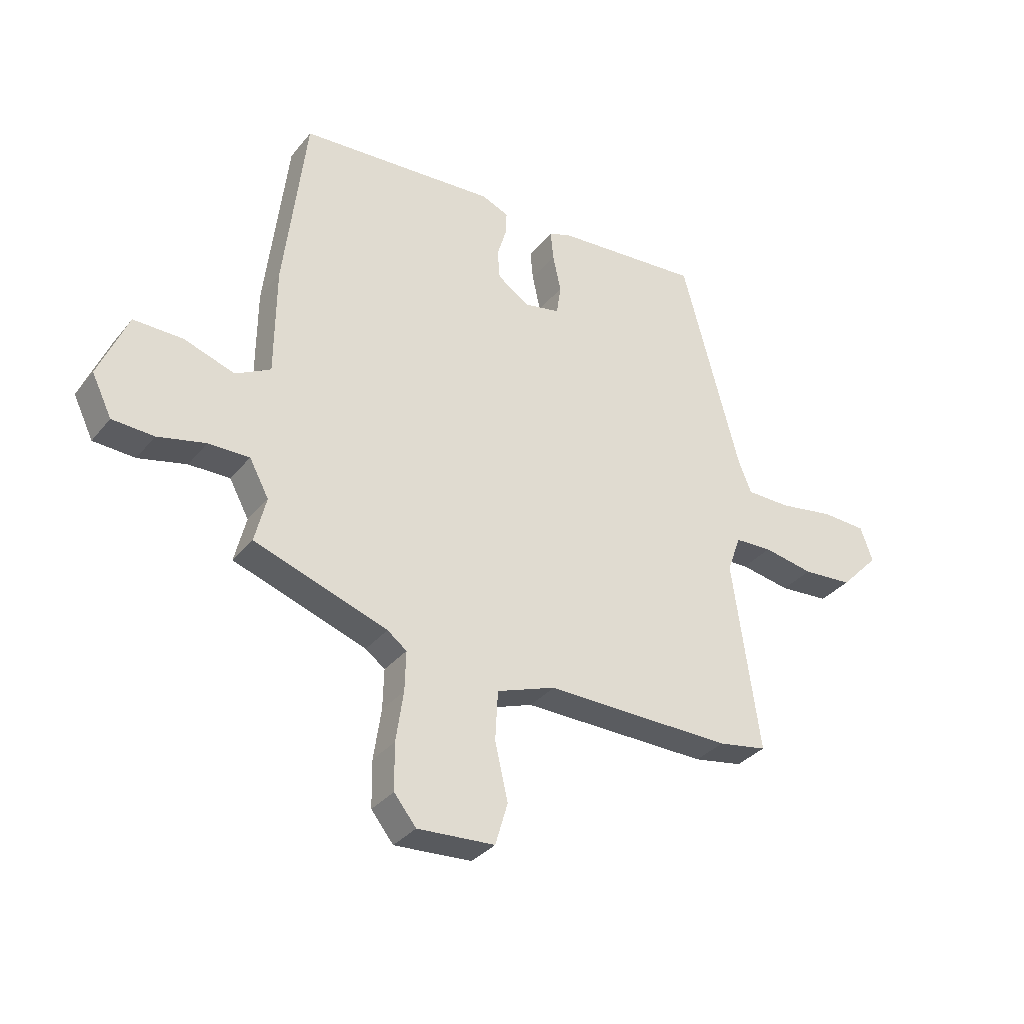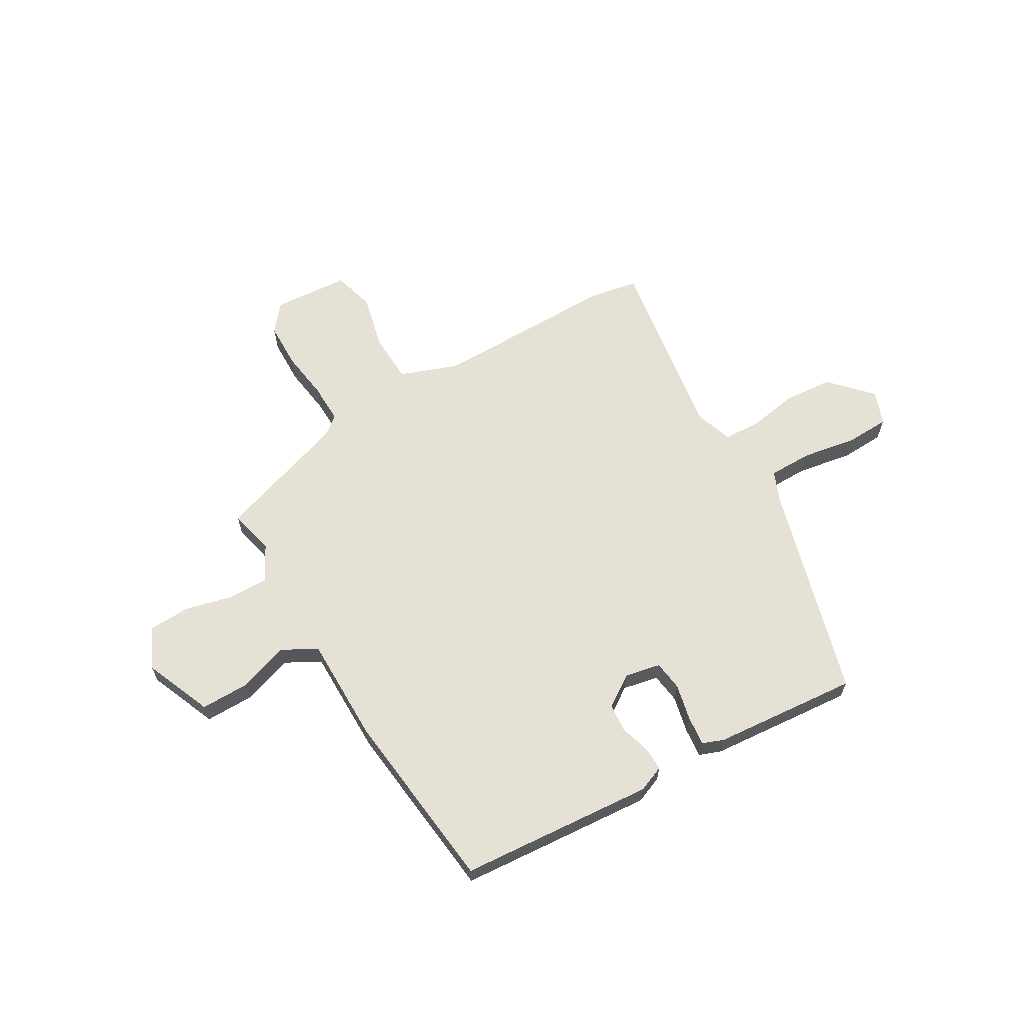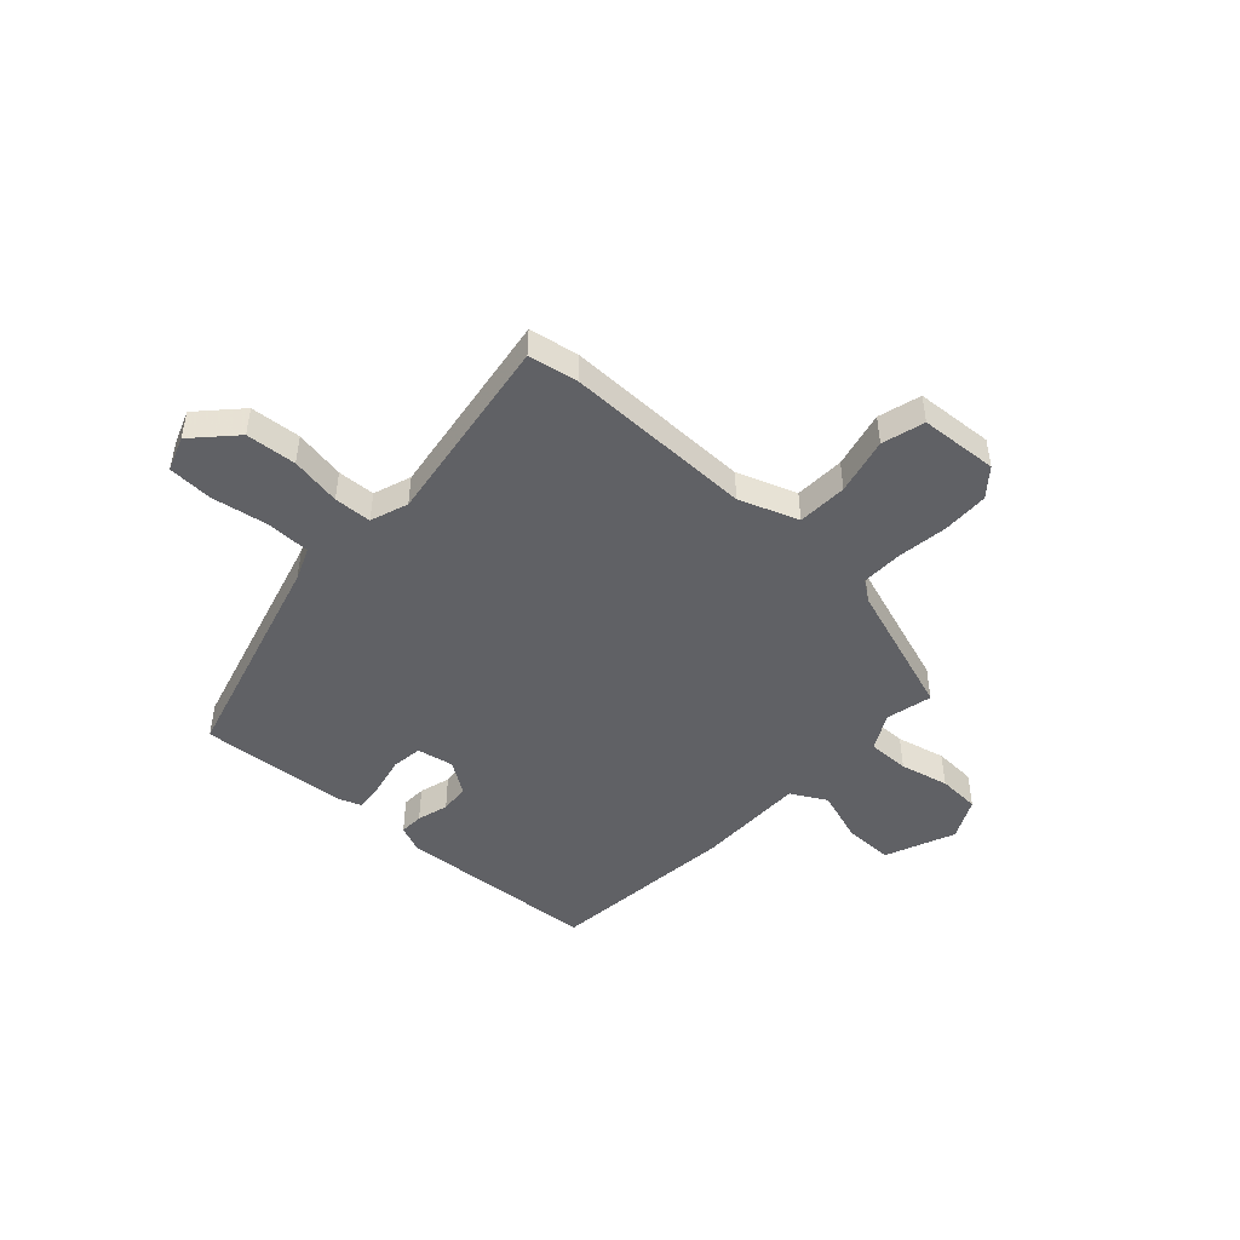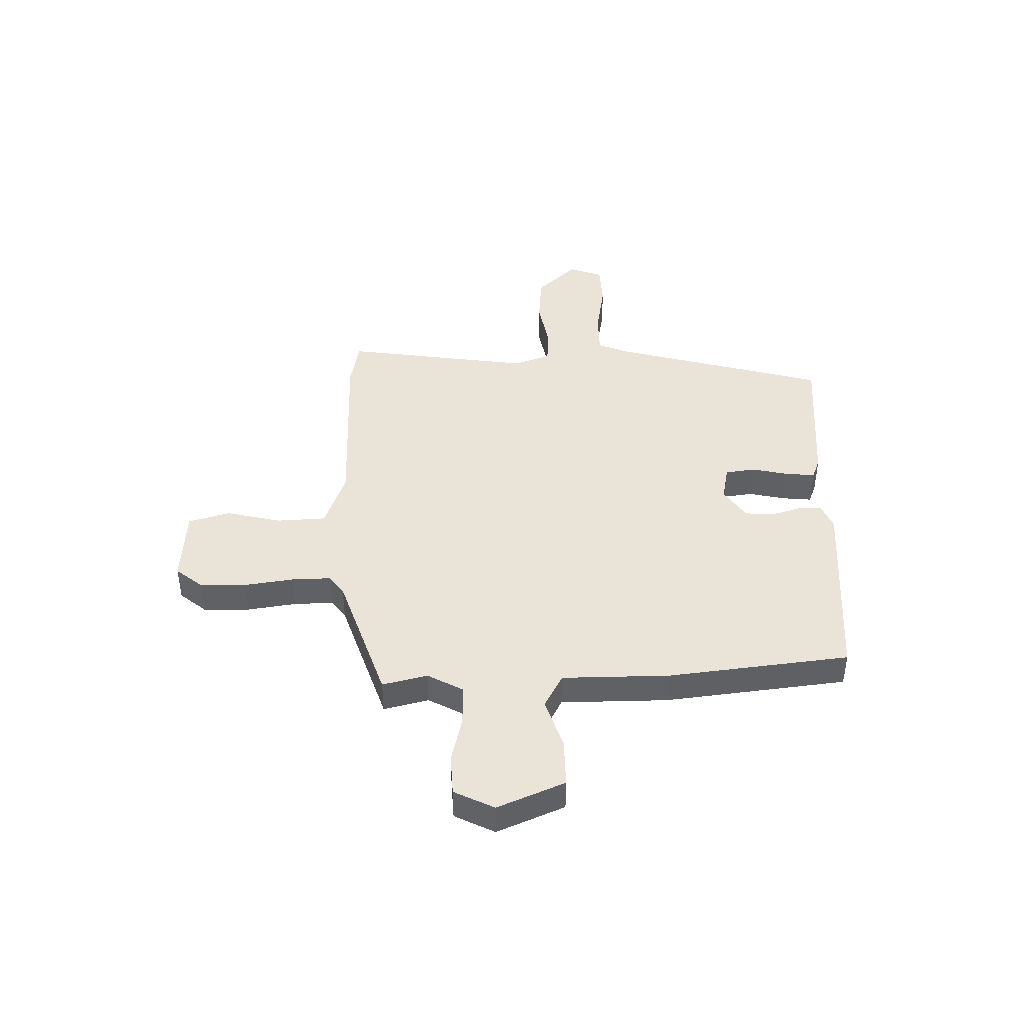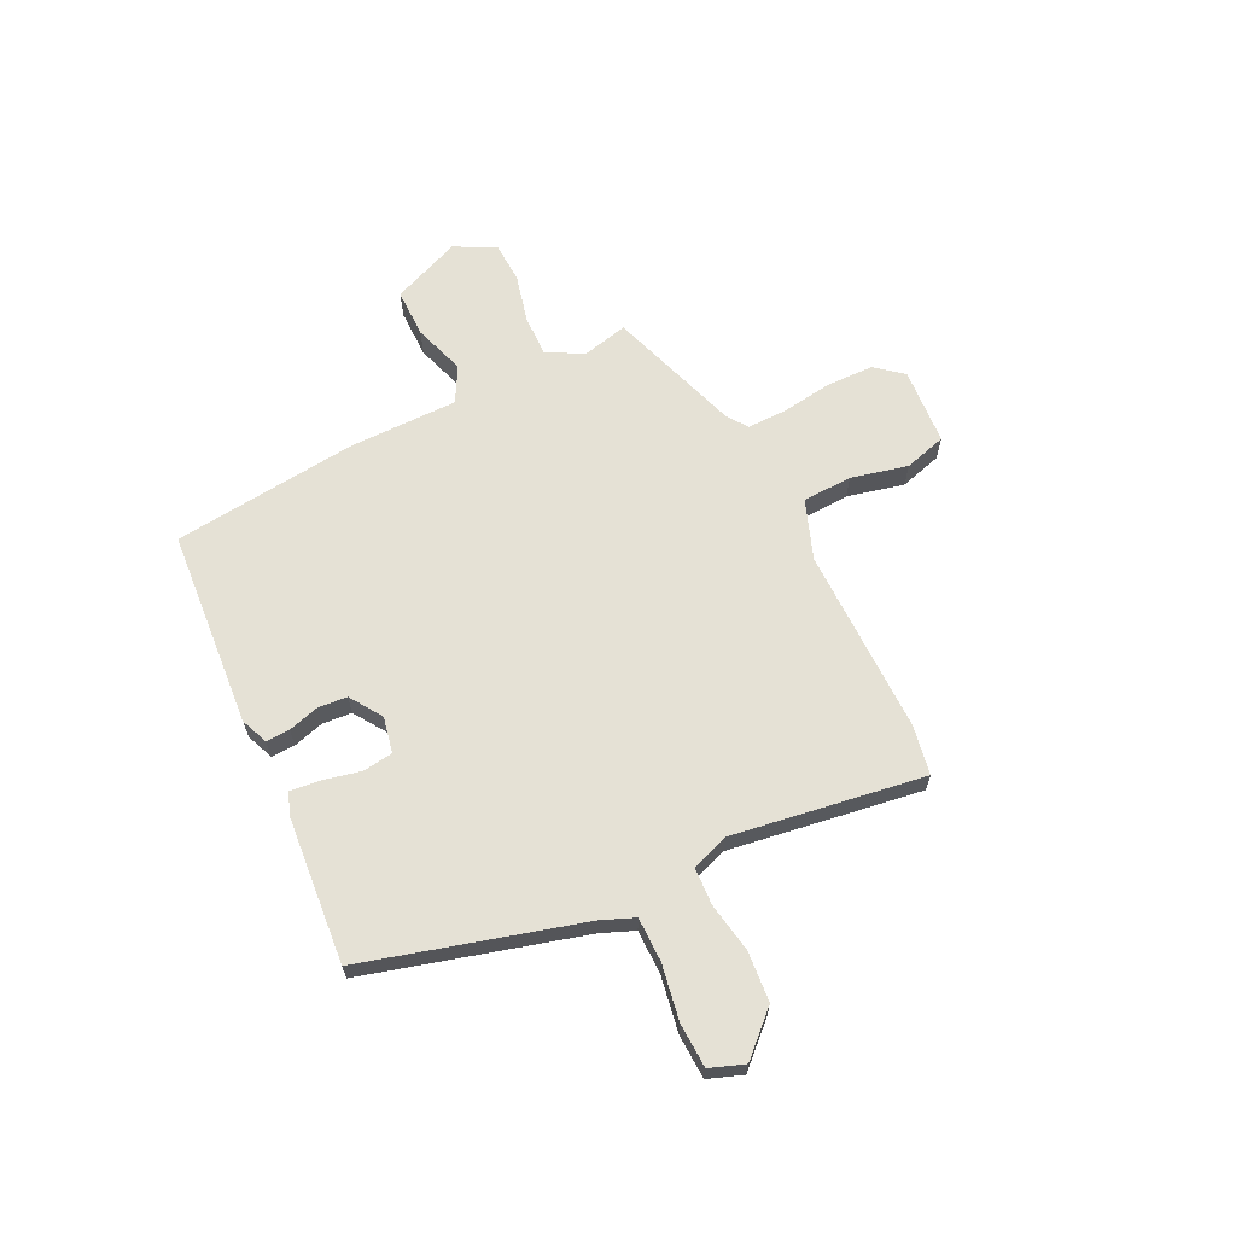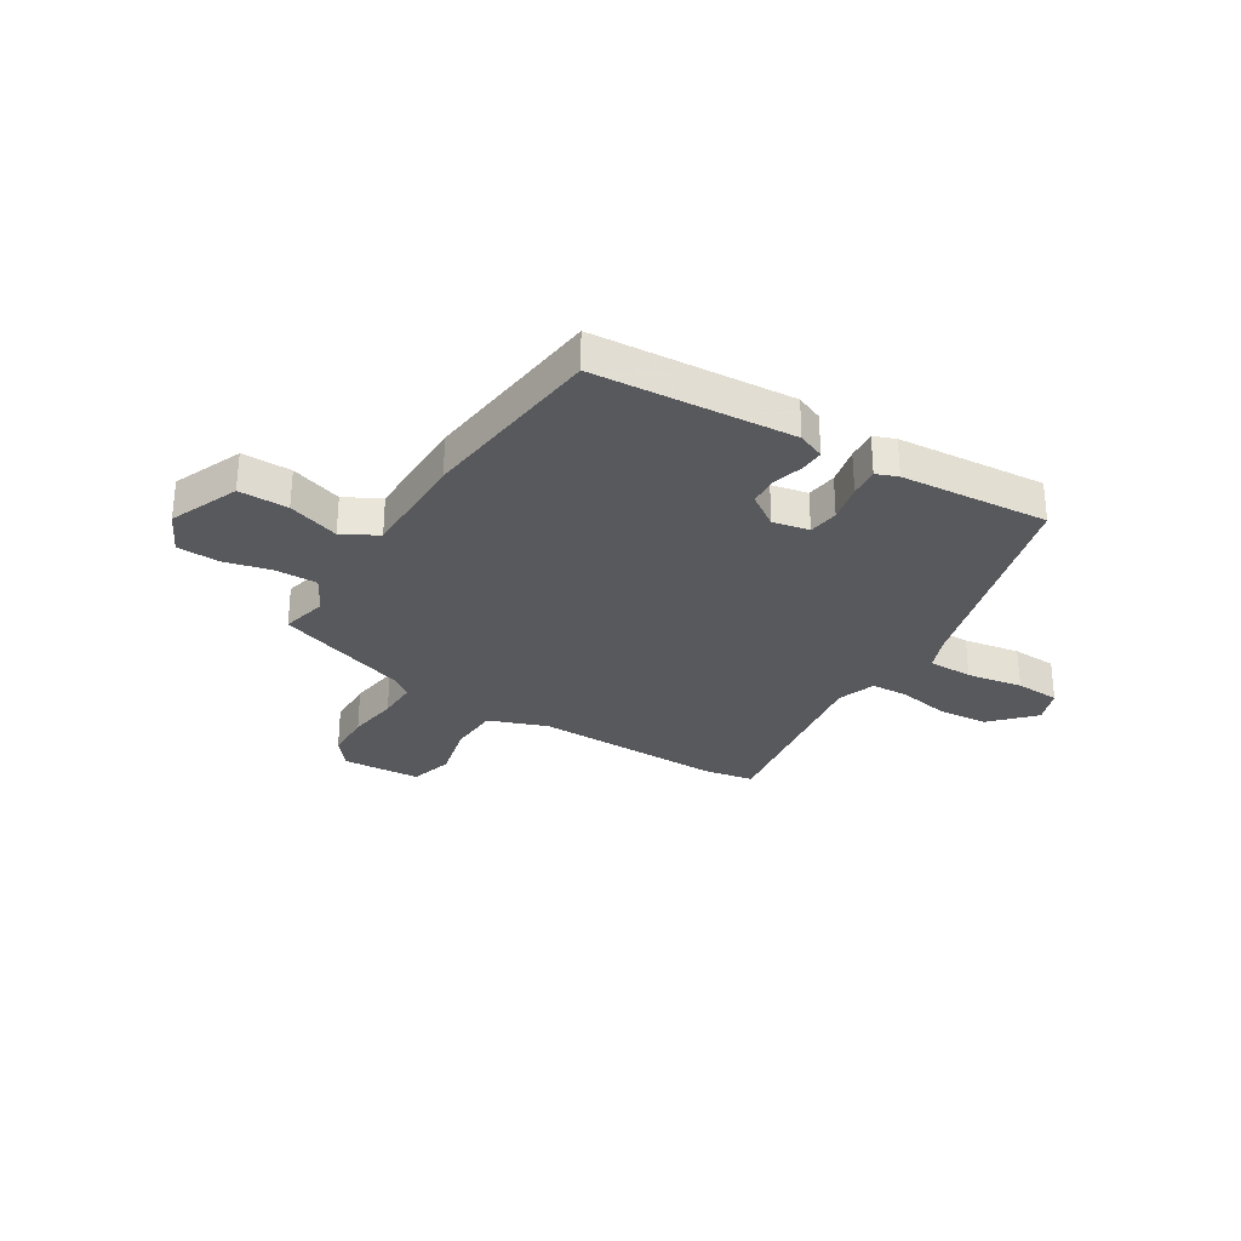
<metadata>
{"format":"obj","ext":"obj","renderer":"f3d","projection":"perspective","resolution":1024,"background":"white","views":[{"elev":-33.5,"azim":-32.7,"up":"+Z"},{"elev":64.1,"azim":-29.8,"up":"+Y"},{"elev":-47.7,"azim":137.8,"up":"+Y"},{"elev":43.3,"azim":-91.0,"up":"+Y"},{"elev":65.0,"azim":64.4,"up":"+Y"},{"elev":-30.0,"azim":-31.4,"up":"+Y"}]}
</metadata>
<code>
v 0.403 0.07 0.51
v 0.511 0.07 0.108
v 0.535 0.07 0.048
v 0.617 0.07 0.047
v 0.72 0.07 0.064
v 0.802 0.07 0.06
v 0.825 0.07 -0.004
v 0.753 0.07 -0.079
v 0.66 0.07 -0.086
v 0.567 0.07 -0.069
v 0.498 0.07 -0.072
v 0.473 0.07 -0.141
v 0.523 0.07 -0.496
v 0.432 0.07 -0.512
v 0.085 0.07 -0.507
v -0.024 0.07 -0.546
v -0.029 0.07 -0.638
v -0.005 0.07 -0.743
v -0.028 0.07 -0.821
v -0.171 0.07 -0.83
v -0.212 0.07 -0.779
v -0.213 0.07 -0.693
v -0.199 0.07 -0.599
v -0.197 0.07 -0.525
v -0.233 0.07 -0.498
v -0.48 0.07 -0.413
v -0.459 0.07 -0.328
v -0.495 0.07 -0.261
v -0.571 0.07 -0.262
v -0.66 0.07 -0.283
v -0.737 0.07 -0.279
v -0.774 0.07 -0.203
v -0.72 0.07 -0.076
v -0.629 0.07 -0.077
v -0.534 0.07 -0.109
v -0.469 0.07 -0.074
v -0.467 0.07 0.128
v -0.426 0.07 0.471
v -0.059 0.07 0.496
v -0.009 0.07 0.475
v -0.011 0.07 0.431
v -0.028 0.07 0.374
v -0.024 0.07 0.32
v 0.035 0.07 0.28
v 0.102 0.07 0.293
v 0.11 0.07 0.349
v 0.095 0.07 0.419
v 0.09 0.07 0.474
v 0.13 0.07 0.489
v 0.403 0 0.51
v 0.511 0 0.108
v 0.535 0 0.048
v 0.617 0 0.047
v 0.72 0 0.064
v 0.802 0 0.06
v 0.825 0 -0.004
v 0.753 0 -0.079
v 0.66 0 -0.086
v 0.567 0 -0.069
v 0.498 0 -0.072
v 0.473 0 -0.141
v 0.523 0 -0.496
v 0.432 0 -0.512
v 0.085 0 -0.507
v -0.024 0 -0.546
v -0.029 0 -0.638
v -0.005 0 -0.743
v -0.028 0 -0.821
v -0.171 0 -0.83
v -0.212 0 -0.779
v -0.213 0 -0.693
v -0.199 0 -0.599
v -0.197 0 -0.525
v -0.233 0 -0.498
v -0.48 0 -0.413
v -0.459 0 -0.328
v -0.495 0 -0.261
v -0.571 0 -0.262
v -0.66 0 -0.283
v -0.737 0 -0.279
v -0.774 0 -0.203
v -0.72 0 -0.076
v -0.629 0 -0.077
v -0.534 0 -0.109
v -0.469 0 -0.074
v -0.467 0 0.128
v -0.426 0 0.471
v -0.059 0 0.496
v -0.009 0 0.475
v -0.011 0 0.431
v -0.028 0 0.374
v -0.024 0 0.32
v 0.035 0 0.28
v 0.102 0 0.293
v 0.11 0 0.349
v 0.095 0 0.419
v 0.09 0 0.474
v 0.13 0 0.489
f 49 1 2
f 48 49 2
f 47 48 2
f 46 47 2
f 45 46 2 3
f 44 45 3
f 40 41 42
f 39 40 42
f 38 39 42
f 37 38 42
f 36 37 42
f 36 42 43
f 33 34 35
f 32 33 35
f 31 32 35
f 30 31 35
f 29 30 35
f 28 29 35 36
f 36 43 44
f 28 36 44
f 27 28 44
f 21 22 23
f 20 21 23
f 19 20 23
f 18 19 23
f 17 18 23
f 16 17 23 24
f 15 16 24 25
f 26 27 44
f 25 26 44
f 15 25 44
f 14 15 44
f 13 14 44
f 12 13 44
f 8 9 10
f 7 8 10
f 6 7 10
f 5 6 10
f 4 5 10
f 11 12 44 3
f 3 4 10 11
f 51 50 98
f 51 98 97
f 51 97 96
f 51 96 95
f 52 51 95 94
f 52 94 93
f 91 90 89
f 91 89 88
f 91 88 87
f 91 87 86
f 91 86 85
f 92 91 85
f 84 83 82
f 84 82 81
f 84 81 80
f 84 80 79
f 84 79 78
f 85 84 78 77
f 93 92 85
f 93 85 77
f 93 77 76
f 72 71 70
f 72 70 69
f 72 69 68
f 72 68 67
f 72 67 66
f 73 72 66 65
f 74 73 65 64
f 93 76 75
f 93 75 74
f 93 74 64
f 93 64 63
f 93 63 62
f 93 62 61
f 59 58 57
f 59 57 56
f 59 56 55
f 59 55 54
f 59 54 53
f 52 93 61 60
f 60 59 53 52
f 1 50 51 2
f 2 51 52 3
f 3 52 53 4
f 4 53 54 5
f 5 54 55 6
f 6 55 56 7
f 7 56 57 8
f 8 57 58 9
f 9 58 59 10
f 10 59 60 11
f 11 60 61 12
f 12 61 62 13
f 13 62 63 14
f 14 63 64 15
f 15 64 65 16
f 16 65 66 17
f 17 66 67 18
f 18 67 68 19
f 19 68 69 20
f 20 69 70 21
f 21 70 71 22
f 22 71 72 23
f 23 72 73 24
f 24 73 74 25
f 25 74 75 26
f 26 75 76 27
f 27 76 77 28
f 28 77 78 29
f 29 78 79 30
f 30 79 80 31
f 31 80 81 32
f 32 81 82 33
f 33 82 83 34
f 34 83 84 35
f 35 84 85 36
f 36 85 86 37
f 37 86 87 38
f 38 87 88 39
f 39 88 89 40
f 40 89 90 41
f 41 90 91 42
f 42 91 92 43
f 43 92 93 44
f 44 93 94 45
f 45 94 95 46
f 46 95 96 47
f 47 96 97 48
f 48 97 98 49
f 49 98 50 1

</code>
